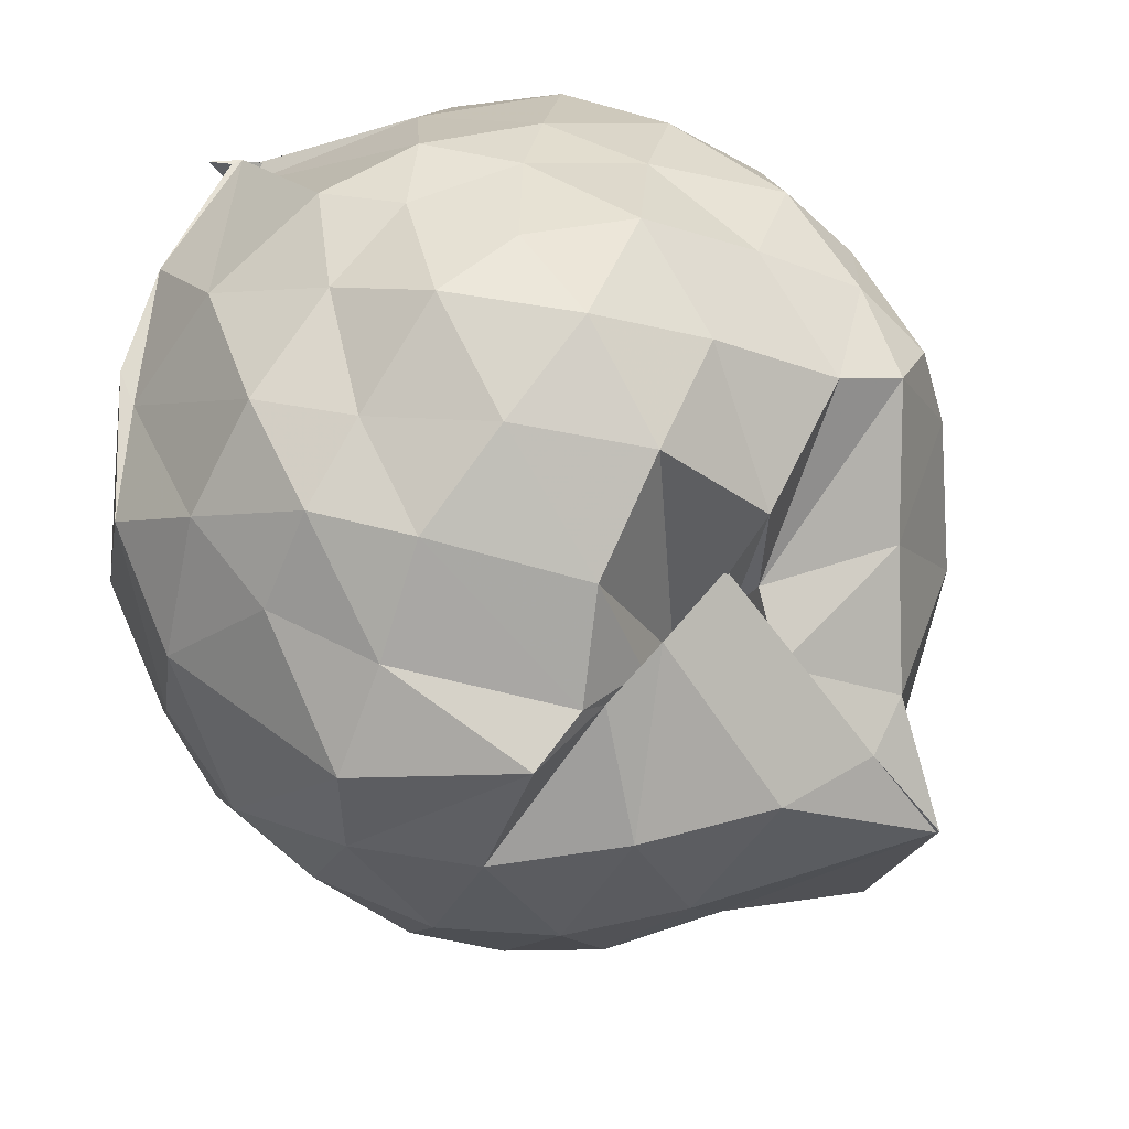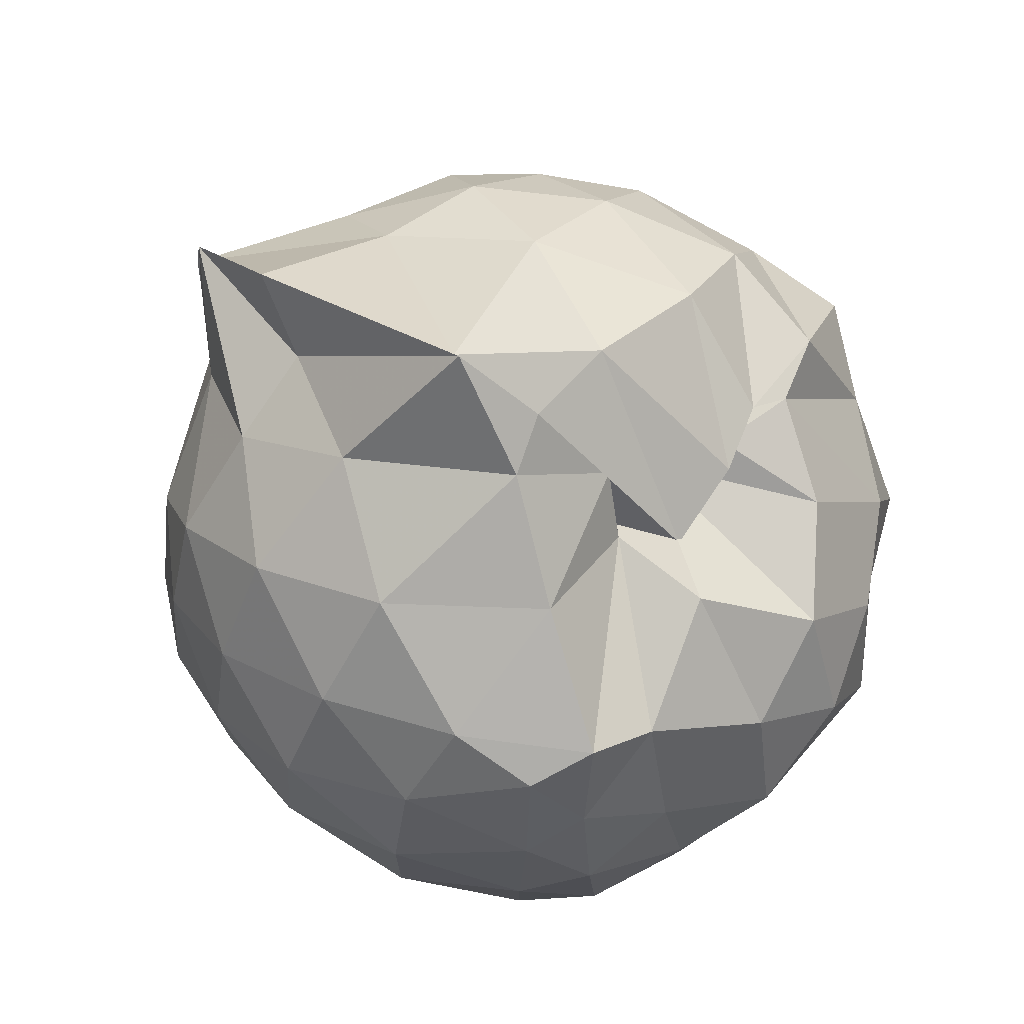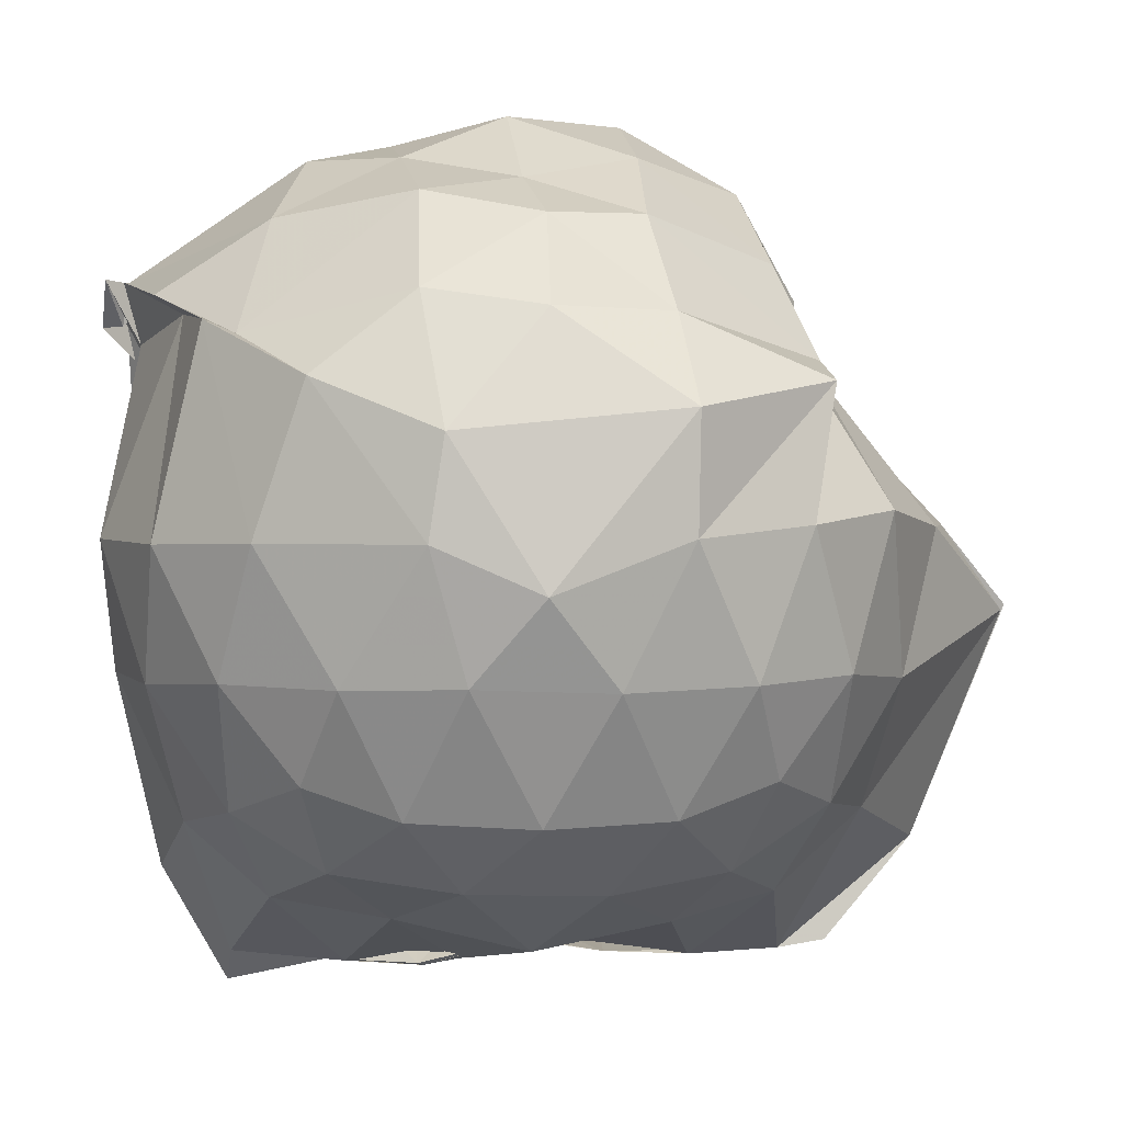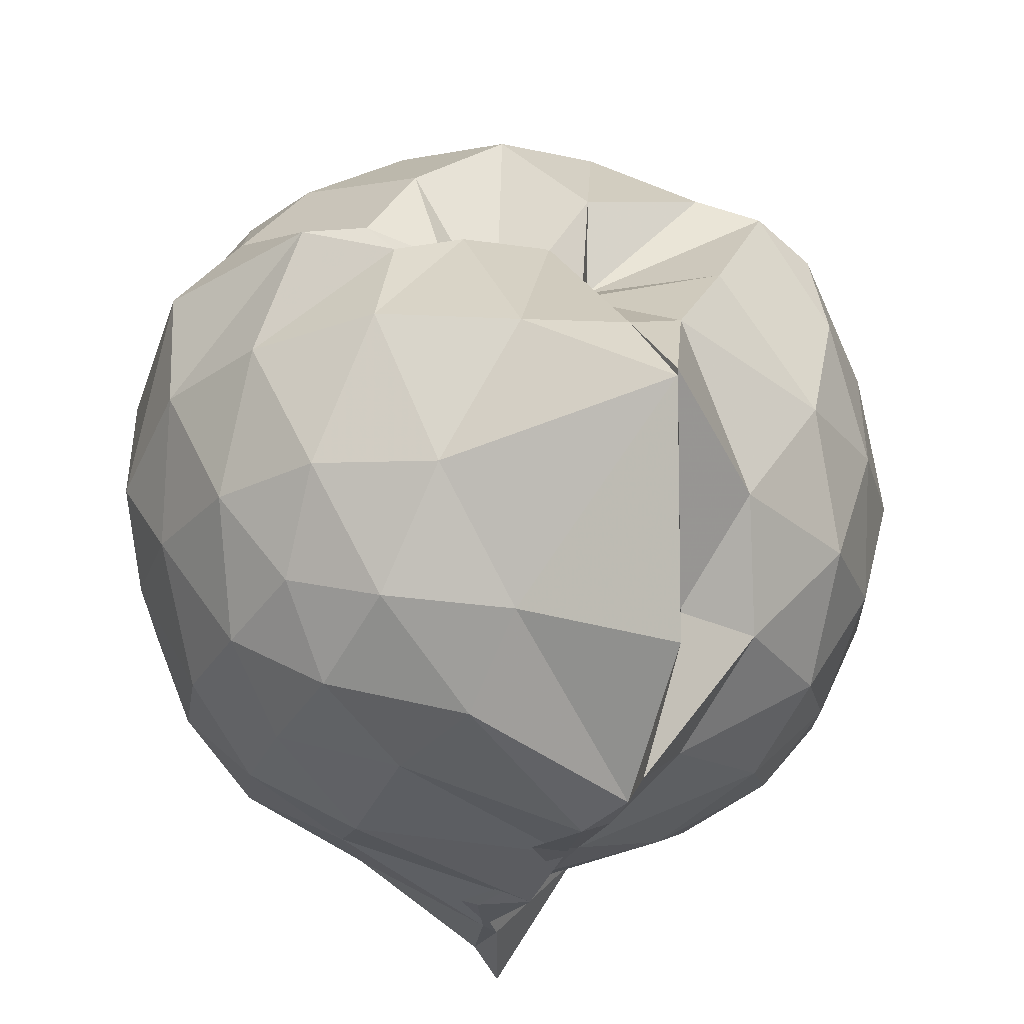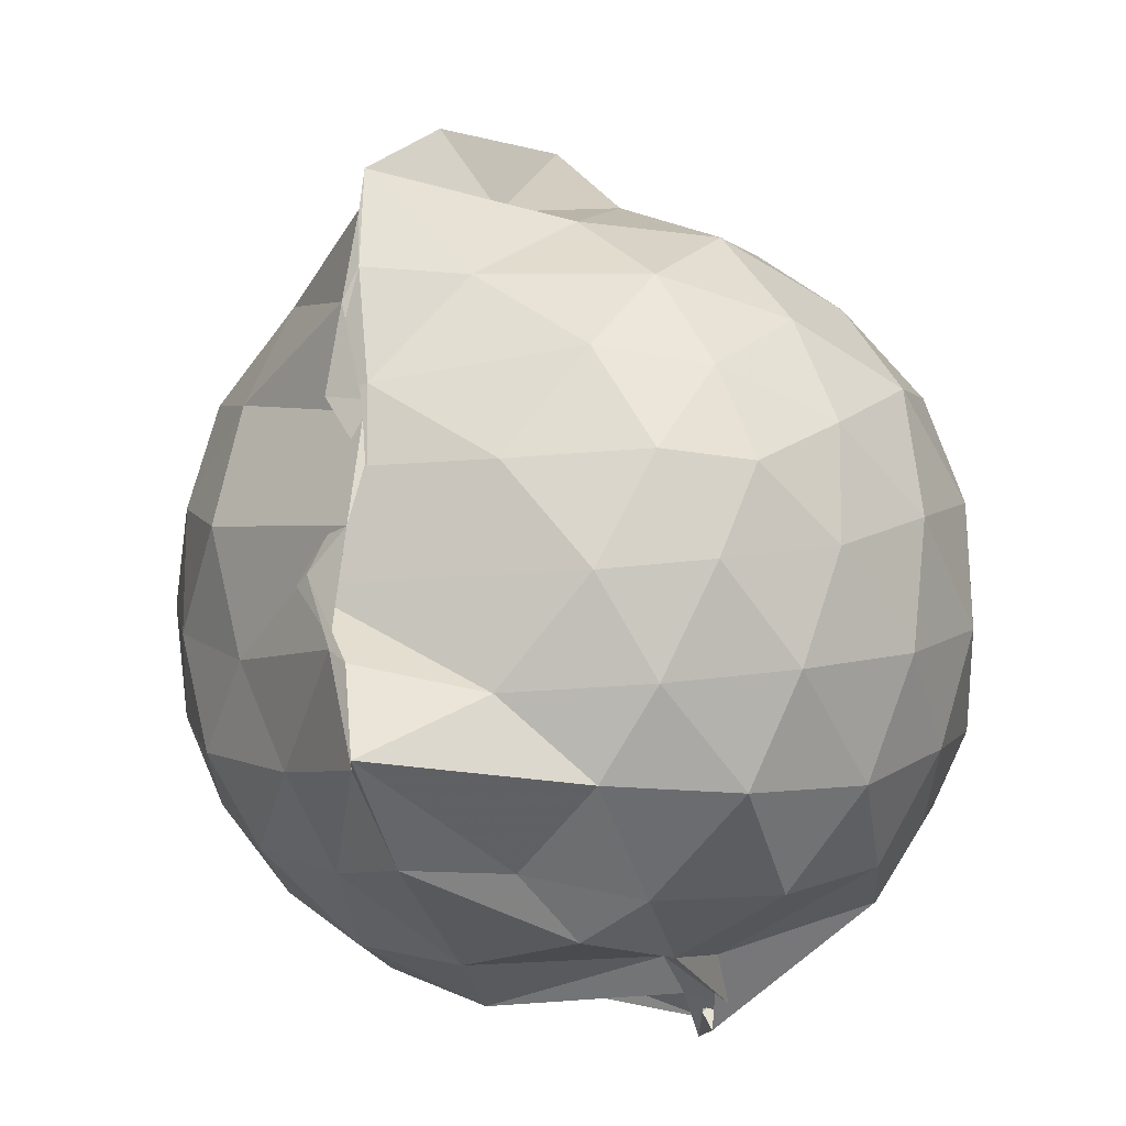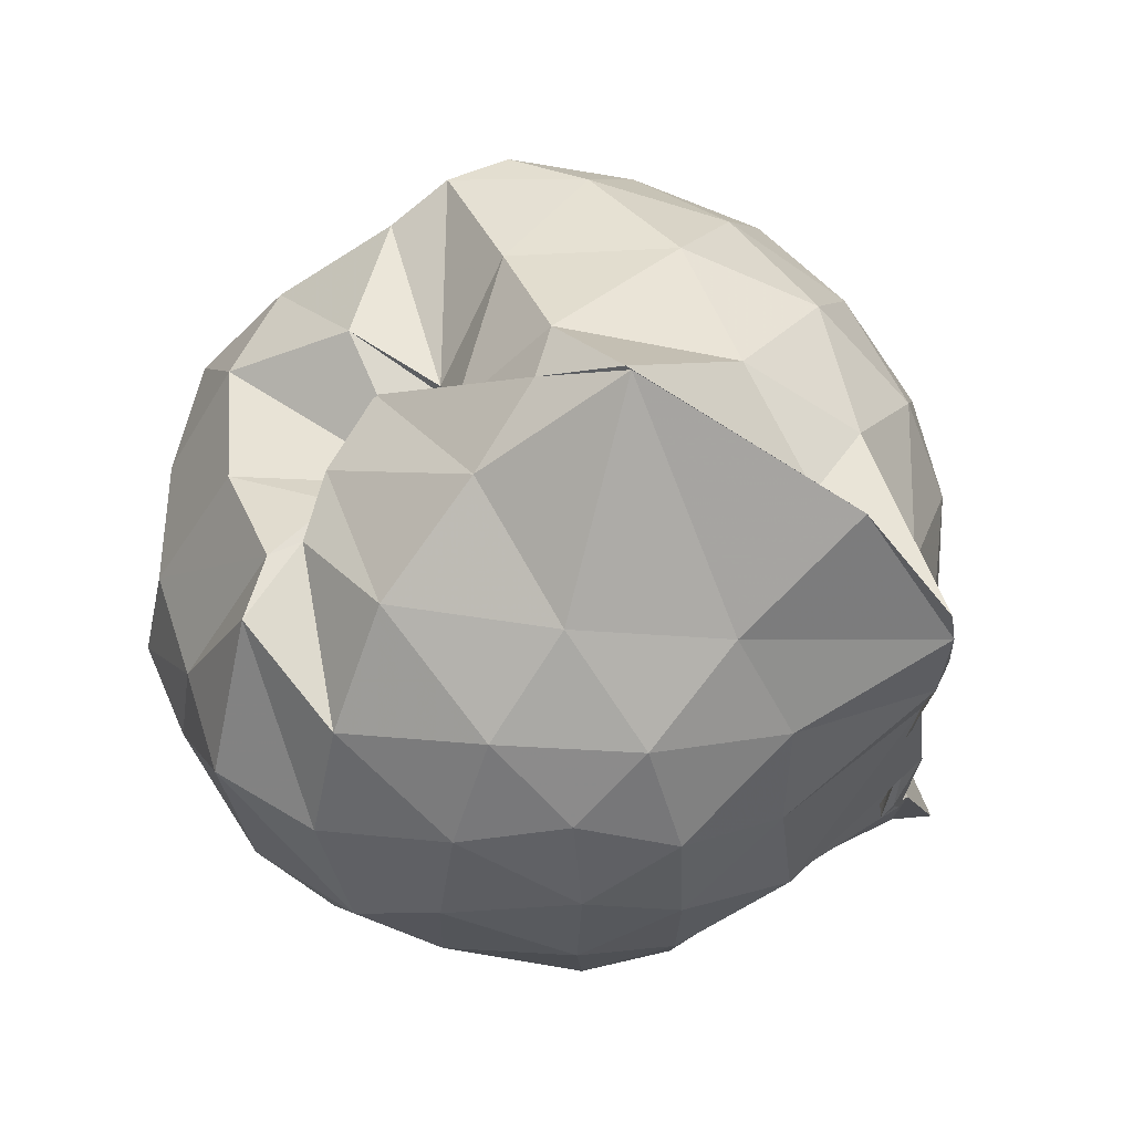
<metadata>
{"format":"obj","ext":"obj","renderer":"f3d","projection":"perspective","resolution":1024,"background":"white","views":[{"elev":51.8,"azim":132.0,"up":"+Z"},{"elev":71.6,"azim":-51.3,"up":"+Y"},{"elev":2.5,"azim":85.7,"up":"+Z"},{"elev":-24.5,"azim":163.1,"up":"+Z"},{"elev":-21.1,"azim":-144.2,"up":"+Y"},{"elev":66.5,"azim":122.3,"up":"+Y"}]}
</metadata>
<code>
v -0.9034 -0.1154 0.9935
v -1.029 -0.0662 -0.8211
v -0.1146 -0.07447 0.578
v -0.1747 0.1815 0.5697
v -0.404 0.5028 0.4771
v -0.5846 0.5056 0.4258
v -0.7246 0.4987 0.4181
v -0.9282 0.4592 0.2642
v -0.9293 0.5188 0.3825
v -1.371 0.5184 0.6544
v -1.513 0.4726 0.5847
v -1.594 0.2087 0.6399
v -1.638 -0.08335 0.6554
v -1.616 -0.3813 0.6384
v -1.521 -0.5971 0.581
v -1.372 -0.7522 0.6139
v -0.9572 -1.006 0.5614
v -0.8537 -0.9918 0.6621
v -0.8844 -0.9542 0.6569
v -0.5867 -0.87 0.6163
v -0.3312 -0.6912 0.5285
v -0.1616 -0.3283 0.6141
v -0.01495 0.2087 0.3794
v -0.2521 0.512 0.4347
v -0.4703 0.5051 0.431
v -0.6323 0.512 0.4808
v -0.8453 0.4964 0.4976
v -0.8545 0.6398 0.2906
v -1.202 0.6704 0.3929
v -1.536 0.5273 0.3852
v -1.694 0.3301 0.3591
v -1.775 0.05897 0.3806
v -1.776 -0.2422 0.3836
v -1.695 -0.5103 0.3585
v -1.509 -0.739 0.3883
v -1.071 -0.8704 0.4143
v -1.009 -0.9564 0.5696
v -0.9069 -0.9192 0.5218
v -0.5635 -0.8084 0.575
v -0.3622 -0.7605 0.5584
v -0.133 -0.5489 0.4412
v -0.01619 -0.2837 0.333
v -0.02111 0.2049 0.1243
v -0.1605 0.4558 0.1468
v -0.3901 0.6569 0.1703
v -0.6819 0.8033 0.1265
v -0.9101 0.8618 0.1238
v -1.043 0.8264 0.1684
v -1.428 0.6609 0.08328
v -1.649 0.4571 0.08131
v -1.796 0.2206 0.07466
v -1.832 -0.08831 0.07574
v -1.785 -0.3825 0.08858
v -1.652 -0.6467 0.1026
v -1.442 -0.8514 0.1052
v -1.141 -0.9409 0.1321
v -0.9353 -0.8594 0.3945
v -0.6439 -0.9898 0.1062
v -0.3693 -0.866 0.1038
v -0.1671 -0.6582 0.1129
v -0.01366 -0.3168 0.1147
v 0.02535 -0.08773 0.01501
v -0.1227 0.3389 -0.1692
v -0.2826 0.5531 -0.1611
v -0.5284 0.7015 -0.1885
v -0.9614 1.01 -0.0722
v -0.9596 1.018 -0.05948
v -1.23 0.7302 -0.1864
v -1.52 0.5523 -0.2177
v -1.691 0.3071 -0.2099
v -1.781 0.05252 -0.1838
v -1.775 -0.2233 -0.184
v -1.695 -0.4864 -0.2208
v -1.553 -0.7231 -0.2138
v -1.266 -0.8922 -0.1527
v -1.111 -0.9657 -0.1841
v -0.8015 -0.9716 -0.1864
v -0.5177 -0.8886 -0.1923
v -0.2865 -0.7297 -0.1729
v -0.1265 -0.4904 -0.1738
v -0.04634 -0.2381 -0.1666
v -0.04441 0.06022 -0.1762
v -0.2675 0.4007 -0.3759
v -0.4474 0.5348 -0.4433
v -0.7167 0.6479 -0.4869
v -1.025 0.8162 -0.5936
v -1.085 0.6509 -0.4513
v -1.297 0.5605 -0.4503
v -1.515 0.3597 -0.4704
v -1.64 0.1289 -0.4383
v -1.71 -0.09127 -0.3982
v -1.641 -0.3033 -0.4434
v -1.506 -0.5459 -0.4612
v -1.347 -0.7281 -0.4515
v -1.117 -0.8667 -0.4132
v -0.9854 -0.8867 -0.6367
v -0.7114 -0.8219 -0.5043
v -0.4453 -0.7151 -0.4513
v -0.2607 -0.5667 -0.3788
v -0.1982 -0.363 -0.444
v -0.1582 -0.08705 -0.4554
v -0.1928 0.1871 -0.4448
v -0.2433 -0.07305 0.7683
v -0.3406 0.1372 0.7723
v -0.5382 0.4223 0.6821
v -0.7251 0.4666 0.3121
v -0.9314 0.5295 0.6229
v -1.235 0.4548 0.72
v -1.468 0.3256 0.7108
v -1.524 0.07459 0.7804
v -1.507 -0.2374 0.7938
v -1.467 -0.5112 0.7367
v -1.172 -0.6614 0.7802
v -0.9296 -0.9598 0.5625
v -0.9105 -0.9461 0.6564
v -0.5146 -0.624 0.7716
v -0.3427 -0.3232 0.8192
v -0.4356 -0.1097 0.8534
v -0.5789 0.1417 0.9071
v -0.7657 0.3764 0.8462
v -1.02 0.294 0.8926
v -1.308 0.1728 0.8372
v -1.3 -0.1199 0.899
v -1.256 -0.3725 0.8845
v -1.008 -0.4921 0.9255
v -0.7755 -0.5535 0.9129
v -0.6064 -0.3551 0.9075
v -0.678 -0.1277 1.003
v -0.8345 0.1274 0.9962
v -1.097 0.03501 0.9965
v -1.092 -0.2779 0.9479
v -0.8464 -0.3719 0.953
v -0.3773 0.3167 -0.5748
v -0.6717 0.45 -0.6608
v -1.011 0.5082 -0.8461
v -1.008 0.616 -0.8281
v -1.183 0.3741 -0.6733
v -1.451 0.1554 -0.6212
v -1.573 -0.08589 -0.5611
v -1.455 -0.3395 -0.6168
v -1.232 -0.5645 -0.6504
v -1.091 -0.7447 -0.9156
v -1.029 -0.7352 -0.8391
v -0.7016 -0.6391 -0.6682
v -0.3864 -0.5148 -0.5719
v -0.3315 -0.2382 -0.6088
v -0.3304 0.06009 -0.6155
v -0.5787 0.2154 -0.7108
v -0.9759 0.298 -0.8515
v -1.019 0.3686 -0.8496
v -1.03 0.1055 -0.8254
v -1.3 -0.09811 -0.7264
v -0.8727 -0.3165 -0.8459
v -1.022 -0.5167 -0.8589
v -0.9753 -0.4774 -0.8567
v -0.5911 -0.379 -0.7
v -0.5536 -0.08404 -0.7671
v -1.02 0.04338 -0.8228
v -0.9216 0.1004 -0.8332
v -1.034 -0.08136 -0.823
v -0.9102 -0.3023 -0.8572
v -1.018 -0.2235 -0.863
f 3 23 4
f 4 23 24
f 4 24 5
f 5 24 25
f 5 25 6
f 6 25 26
f 6 26 7
f 7 26 27
f 7 27 8
f 8 27 28
f 8 28 9
f 9 28 29
f 9 29 10
f 10 29 30
f 10 30 11
f 11 30 31
f 11 31 12
f 12 31 32
f 12 32 13
f 13 32 33
f 13 33 14
f 14 33 34
f 14 34 15
f 15 34 35
f 15 35 16
f 16 35 36
f 16 36 17
f 17 36 37
f 17 37 18
f 18 37 38
f 18 38 19
f 19 38 39
f 19 39 20
f 20 39 40
f 20 40 21
f 21 40 41
f 21 41 22
f 22 41 42
f 22 42 3
f 3 42 23
f 23 43 24
f 24 43 44
f 24 44 25
f 25 44 45
f 25 45 26
f 26 45 46
f 26 46 27
f 27 46 47
f 27 47 28
f 28 47 48
f 28 48 29
f 29 48 49
f 29 49 30
f 30 49 50
f 30 50 31
f 31 50 51
f 31 51 32
f 32 51 52
f 32 52 33
f 33 52 53
f 33 53 34
f 34 53 54
f 34 54 35
f 35 54 55
f 35 55 36
f 36 55 56
f 36 56 37
f 37 56 57
f 37 57 38
f 38 57 58
f 38 58 39
f 39 58 59
f 39 59 40
f 40 59 60
f 40 60 41
f 41 60 61
f 41 61 42
f 42 61 62
f 42 62 23
f 23 62 43
f 43 63 44
f 44 63 64
f 44 64 45
f 45 64 65
f 45 65 46
f 46 65 66
f 46 66 47
f 47 66 67
f 47 67 48
f 48 67 68
f 48 68 49
f 49 68 69
f 49 69 50
f 50 69 70
f 50 70 51
f 51 70 71
f 51 71 52
f 52 71 72
f 52 72 53
f 53 72 73
f 53 73 54
f 54 73 74
f 54 74 55
f 55 74 75
f 55 75 56
f 56 75 76
f 56 76 57
f 57 76 77
f 57 77 58
f 58 77 78
f 58 78 59
f 59 78 79
f 59 79 60
f 60 79 80
f 60 80 61
f 61 80 81
f 61 81 62
f 62 81 82
f 62 82 43
f 43 82 63
f 63 83 64
f 64 83 84
f 64 84 65
f 65 84 85
f 65 85 66
f 66 85 86
f 66 86 67
f 67 86 87
f 67 87 68
f 68 87 88
f 68 88 69
f 69 88 89
f 69 89 70
f 70 89 90
f 70 90 71
f 71 90 91
f 71 91 72
f 72 91 92
f 72 92 73
f 73 92 93
f 73 93 74
f 74 93 94
f 74 94 75
f 75 94 95
f 75 95 76
f 76 95 96
f 76 96 77
f 77 96 97
f 77 97 78
f 78 97 98
f 78 98 79
f 79 98 99
f 79 99 80
f 80 99 100
f 80 100 81
f 81 100 101
f 81 101 82
f 82 101 102
f 82 102 63
f 63 102 83
f 103 104 118
f 104 119 118
f 104 105 119
f 105 120 119
f 105 106 120
f 106 107 120
f 107 121 120
f 107 108 121
f 108 122 121
f 108 109 122
f 109 110 122
f 110 123 122
f 110 111 123
f 111 124 123
f 111 112 124
f 112 113 124
f 113 125 124
f 113 114 125
f 114 126 125
f 114 115 126
f 115 116 126
f 116 127 126
f 116 117 127
f 117 118 127
f 117 103 118
f 118 119 128
f 119 129 128
f 119 120 129
f 120 121 129
f 121 130 129
f 121 122 130
f 122 123 130
f 123 131 130
f 123 124 131
f 124 125 131
f 125 132 131
f 125 126 132
f 126 127 132
f 127 128 132
f 127 118 128
f 133 148 134
f 134 148 149
f 134 149 135
f 135 149 150
f 135 150 136
f 136 150 137
f 137 150 151
f 137 151 138
f 138 151 152
f 138 152 139
f 139 152 140
f 140 152 153
f 140 153 141
f 141 153 154
f 141 154 142
f 142 154 143
f 143 154 155
f 143 155 144
f 144 155 156
f 144 156 145
f 145 156 146
f 146 156 157
f 146 157 147
f 147 157 148
f 147 148 133
f 148 158 149
f 149 158 159
f 149 159 150
f 150 159 151
f 151 159 160
f 151 160 152
f 152 160 153
f 153 160 161
f 153 161 154
f 154 161 155
f 155 161 162
f 155 162 156
f 156 162 157
f 157 162 158
f 157 158 148
f 3 4 103
f 103 4 104
f 4 5 104
f 104 5 105
f 5 6 105
f 105 6 106
f 6 7 106
f 7 8 106
f 106 8 107
f 8 9 107
f 107 9 108
f 9 10 108
f 108 10 109
f 10 11 109
f 11 12 109
f 109 12 110
f 12 13 110
f 110 13 111
f 13 14 111
f 111 14 112
f 14 15 112
f 15 16 112
f 112 16 113
f 16 17 113
f 113 17 114
f 17 18 114
f 114 18 115
f 18 19 115
f 19 20 115
f 115 20 116
f 20 21 116
f 116 21 117
f 21 22 117
f 117 22 103
f 22 3 103
f 83 133 84
f 84 133 134
f 84 134 85
f 85 134 135
f 85 135 86
f 86 135 136
f 86 136 87
f 87 136 88
f 88 136 137
f 88 137 89
f 89 137 138
f 89 138 90
f 90 138 139
f 90 139 91
f 91 139 92
f 92 139 140
f 92 140 93
f 93 140 141
f 93 141 94
f 94 141 142
f 94 142 95
f 95 142 96
f 96 142 143
f 96 143 97
f 97 143 144
f 97 144 98
f 98 144 145
f 98 145 99
f 99 145 100
f 100 145 146
f 100 146 101
f 101 146 147
f 101 147 102
f 102 147 133
f 102 133 83
f 128 129 1
f 129 130 1
f 130 131 1
f 131 132 1
f 132 128 1
f 159 158 2
f 160 159 2
f 161 160 2
f 162 161 2
f 158 162 2

</code>
